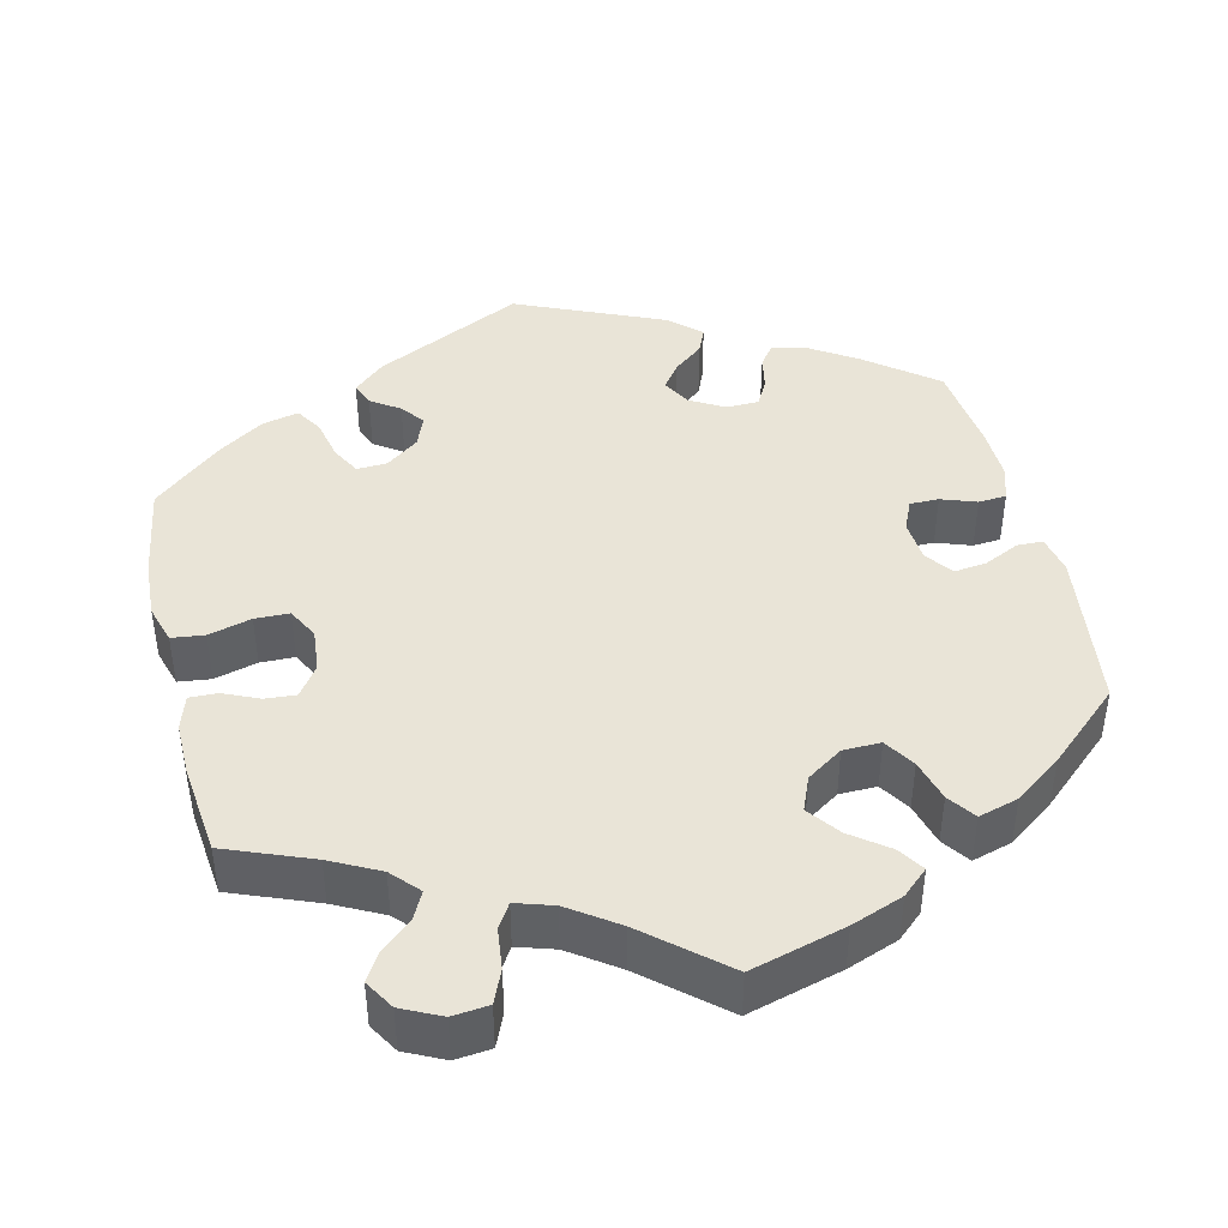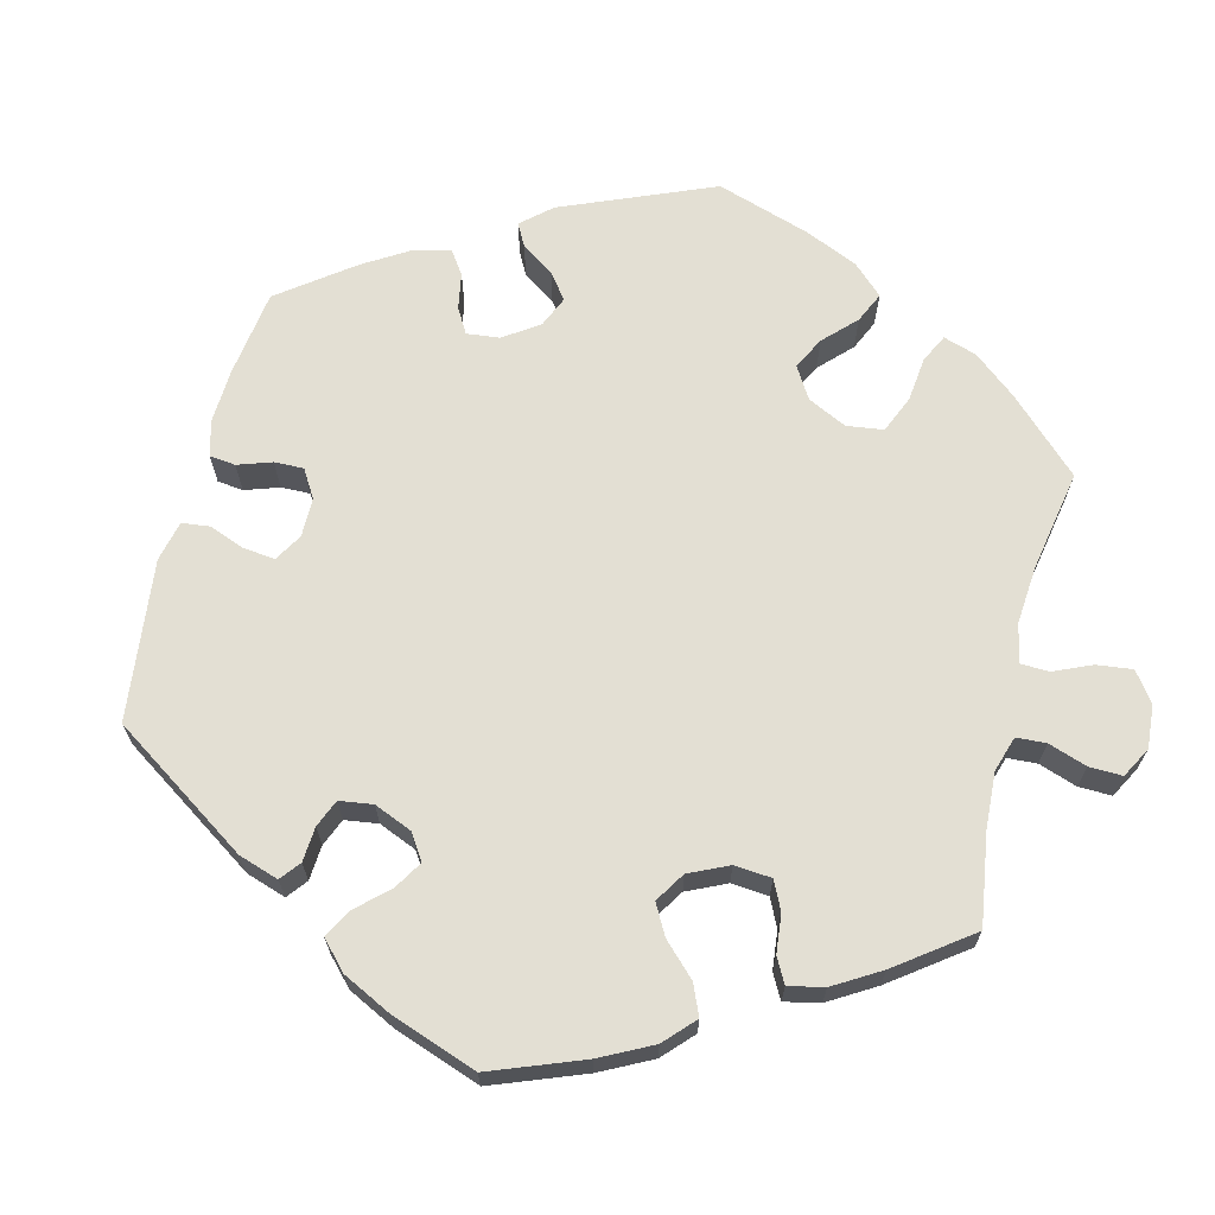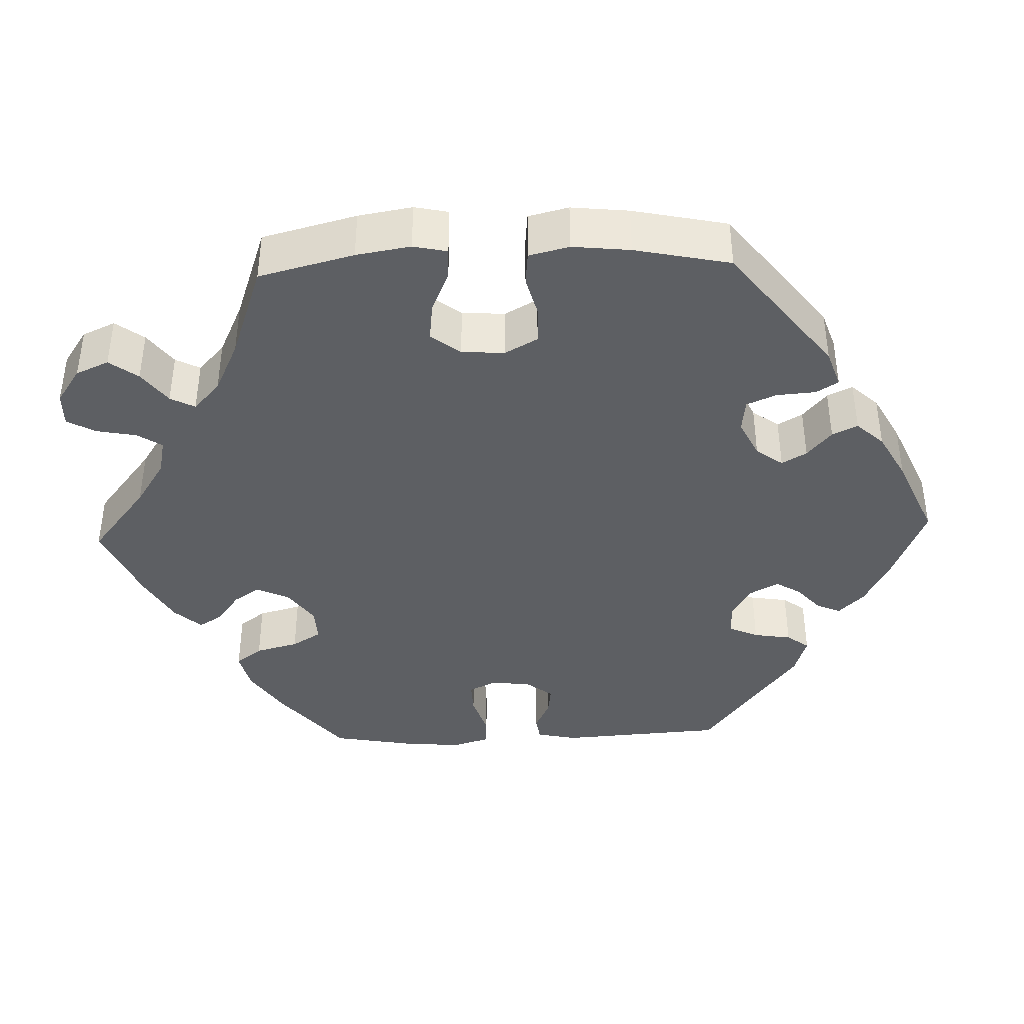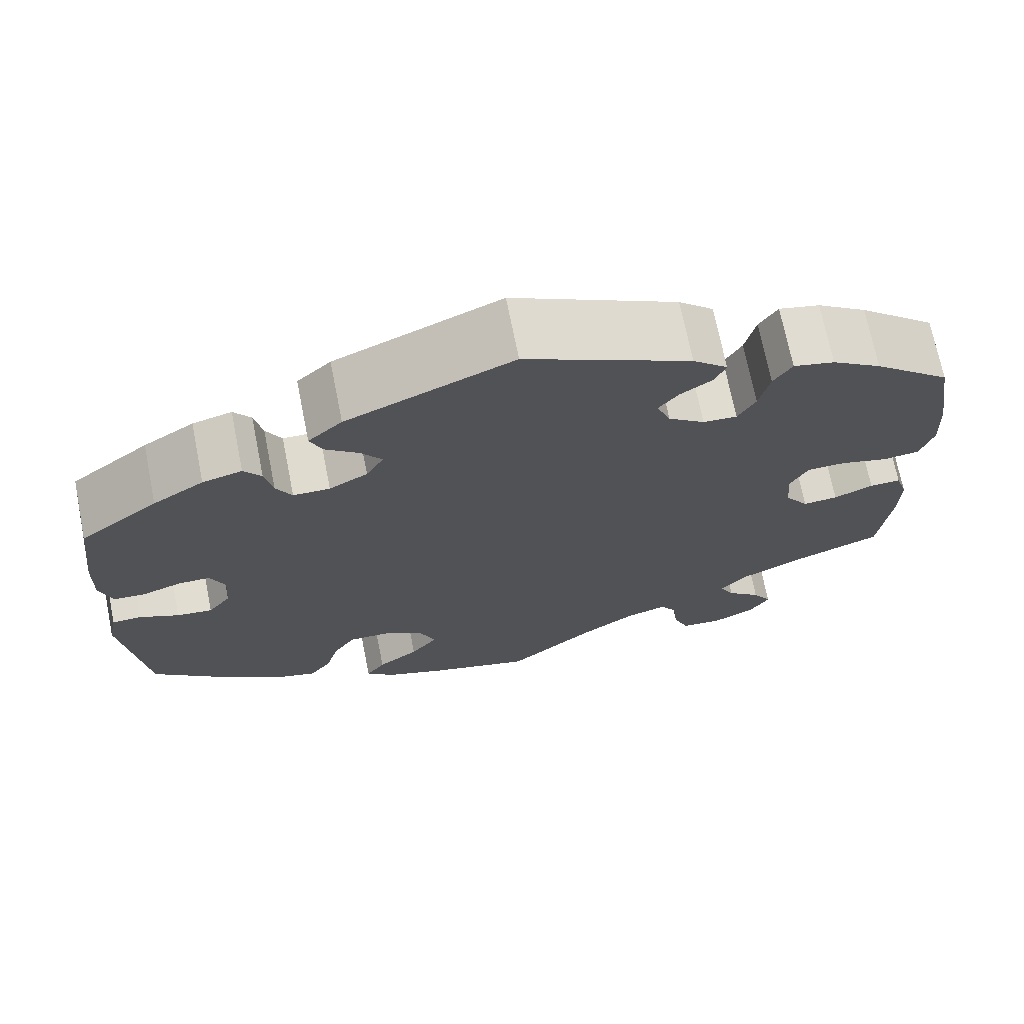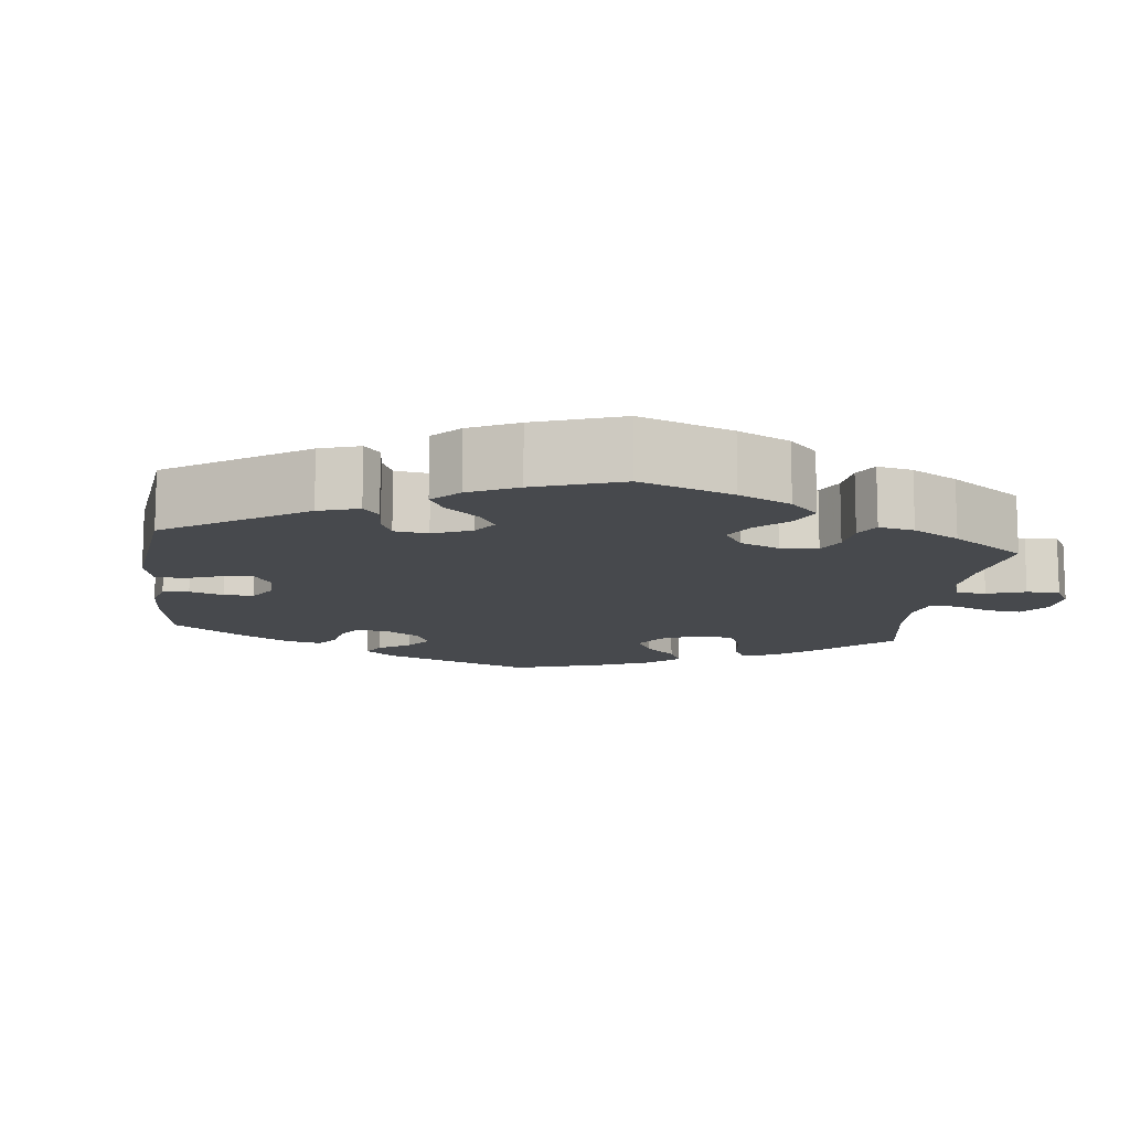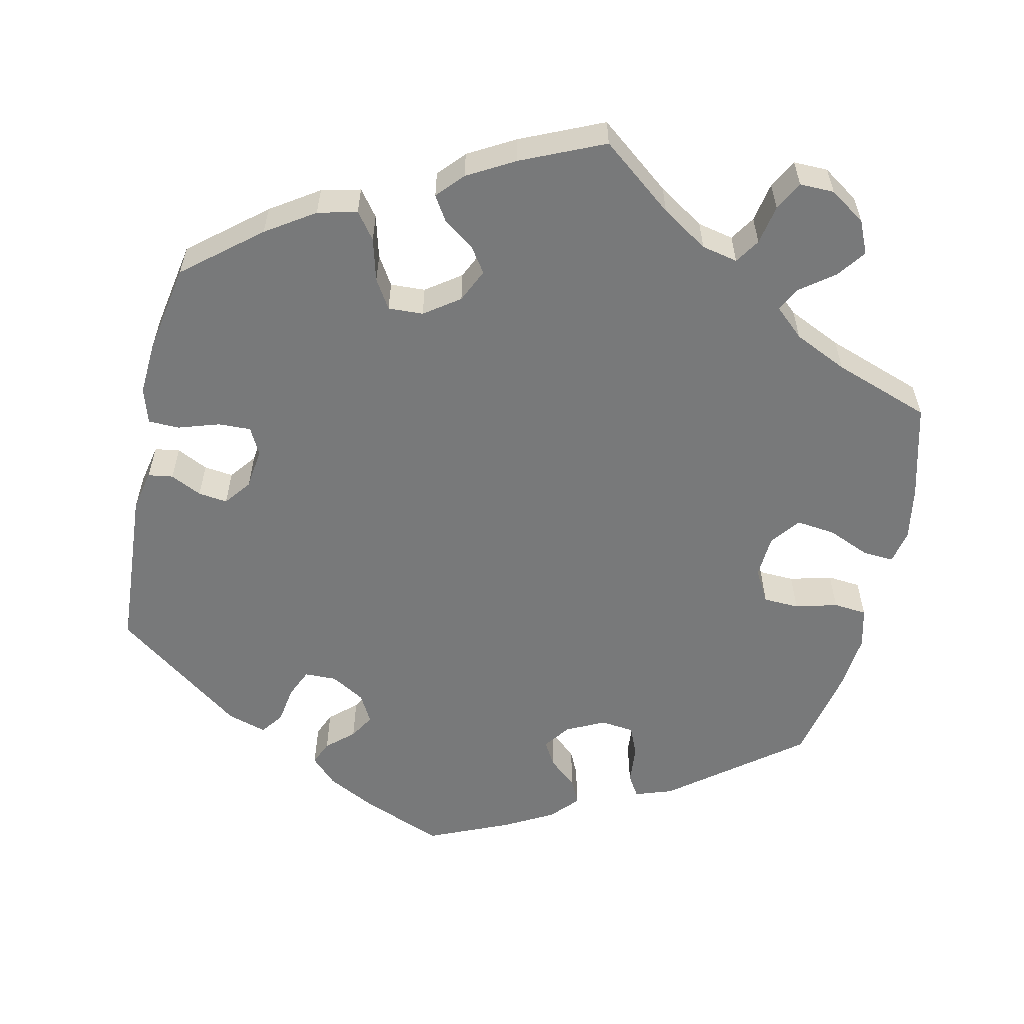
<metadata>
{"format":"obj","ext":"obj","renderer":"f3d","projection":"perspective","resolution":1024,"background":"white","views":[{"elev":43.0,"azim":166.7,"up":"+Y"},{"elev":67.1,"azim":74.1,"up":"+Y"},{"elev":-40.0,"azim":-147.8,"up":"+Y"},{"elev":70.9,"azim":-11.3,"up":"+Z"},{"elev":-12.1,"azim":53.0,"up":"+Y"},{"elev":-57.7,"azim":107.9,"up":"+Y"}]}
</metadata>
<code>
v 0.52 0.07 0.165
v 0.524 0.07 0.091
v 0.509 0.07 0.041
v 0.467 0.07 0.036
v 0.412 0.07 0.051
v 0.368 0.07 0.05
v 0.347 0.07 0.01
v 0.352 0.07 -0.045
v 0.379 0.07 -0.084
v 0.419 0.07 -0.081
v 0.464 0.07 -0.061
v 0.5 0.07 -0.06
v 0.514 0.07 -0.104
v 0.513 0.07 -0.173
v 0.5 0.07 -0.289
v 0.39 0.07 -0.332
v 0.327 0.07 -0.364
v 0.295 0.07 -0.399
v 0.312 0.07 -0.433
v 0.351 0.07 -0.467
v 0.373 0.07 -0.503
v 0.35 0.07 -0.541
v 0.3 0.07 -0.565
v 0.254 0.07 -0.56
v 0.236 0.07 -0.518
v 0.23 0.07 -0.465
v 0.211 0.07 -0.435
v 0.163 0.07 -0.45
v 0.101 0.07 -0.493
v 0.001 0.07 -0.578
v -0.12 0.07 -0.544
v -0.186 0.07 -0.519
v -0.219 0.07 -0.489
v -0.197 0.07 -0.456
v -0.15 0.07 -0.421
v -0.119 0.07 -0.38
v -0.137 0.07 -0.336
v -0.183 0.07 -0.305
v -0.231 0.07 -0.304
v -0.256 0.07 -0.343
v -0.271 0.07 -0.397
v -0.296 0.07 -0.432
v -0.347 0.07 -0.417
v -0.407 0.07 -0.373
v -0.5 0.07 -0.289
v -0.527 0.07 -0.081
v -0.517 0.07 -0.031
v -0.484 0.07 -0.03
v -0.438 0.07 -0.052
v -0.397 0.07 -0.057
v -0.371 0.07 -0.022
v -0.367 0.07 0.032
v -0.384 0.07 0.071
v -0.421 0.07 0.071
v -0.466 0.07 0.055
v -0.502 0.07 0.058
v -0.516 0.07 0.103
v -0.514 0.07 0.173
v -0.5 0.07 0.289
v -0.41 0.07 0.359
v -0.352 0.07 0.396
v -0.307 0.07 0.408
v -0.287 0.07 0.381
v -0.278 0.07 0.336
v -0.26 0.07 0.303
v -0.218 0.07 0.302
v -0.174 0.07 0.327
v -0.154 0.07 0.363
v -0.178 0.07 0.396
v -0.216 0.07 0.427
v -0.23 0.07 0.46
v -0.191 0.07 0.496
v -0.001 0.07 0.578
v 0.189 0.07 0.484
v 0.229 0.07 0.448
v 0.217 0.07 0.418
v 0.18 0.07 0.393
v 0.157 0.07 0.363
v 0.173 0.07 0.323
v 0.215 0.07 0.291
v 0.254 0.07 0.289
v 0.274 0.07 0.326
v 0.286 0.07 0.38
v 0.307 0.07 0.414
v 0.354 0.07 0.403
v 0.411 0.07 0.365
v 0.5 0.07 0.289
v 0.52 0 0.165
v 0.524 0 0.091
v 0.509 0 0.041
v 0.467 0 0.036
v 0.412 0 0.051
v 0.368 0 0.05
v 0.347 0 0.01
v 0.352 0 -0.045
v 0.379 0 -0.084
v 0.419 0 -0.081
v 0.464 0 -0.061
v 0.5 0 -0.06
v 0.514 0 -0.104
v 0.513 0 -0.173
v 0.5 0 -0.289
v 0.39 0 -0.332
v 0.327 0 -0.364
v 0.295 0 -0.399
v 0.312 0 -0.433
v 0.351 0 -0.467
v 0.373 0 -0.503
v 0.35 0 -0.541
v 0.3 0 -0.565
v 0.254 0 -0.56
v 0.236 0 -0.518
v 0.23 0 -0.465
v 0.211 0 -0.435
v 0.163 0 -0.45
v 0.101 0 -0.493
v 0.001 0 -0.578
v -0.12 0 -0.544
v -0.186 0 -0.519
v -0.219 0 -0.489
v -0.197 0 -0.456
v -0.15 0 -0.421
v -0.119 0 -0.38
v -0.137 0 -0.336
v -0.183 0 -0.305
v -0.231 0 -0.304
v -0.256 0 -0.343
v -0.271 0 -0.397
v -0.296 0 -0.432
v -0.347 0 -0.417
v -0.407 0 -0.373
v -0.5 0 -0.289
v -0.527 0 -0.081
v -0.517 0 -0.031
v -0.484 0 -0.03
v -0.438 0 -0.052
v -0.397 0 -0.057
v -0.371 0 -0.022
v -0.367 0 0.032
v -0.384 0 0.071
v -0.421 0 0.071
v -0.466 0 0.055
v -0.502 0 0.058
v -0.516 0 0.103
v -0.514 0 0.173
v -0.5 0 0.289
v -0.41 0 0.359
v -0.352 0 0.396
v -0.307 0 0.408
v -0.287 0 0.381
v -0.278 0 0.336
v -0.26 0 0.303
v -0.218 0 0.302
v -0.174 0 0.327
v -0.154 0 0.363
v -0.178 0 0.396
v -0.216 0 0.427
v -0.23 0 0.46
v -0.191 0 0.496
v -0.001 0 0.578
v 0.189 0 0.484
v 0.229 0 0.448
v 0.217 0 0.418
v 0.18 0 0.393
v 0.157 0 0.363
v 0.173 0 0.323
v 0.215 0 0.291
v 0.254 0 0.289
v 0.274 0 0.326
v 0.286 0 0.38
v 0.307 0 0.414
v 0.354 0 0.403
v 0.411 0 0.365
v 0.5 0 0.289
f 82 83 84 85
f 81 82 85 86
f 74 75 76 77
f 74 77 78
f 73 74 78
f 72 73 78 79
f 69 70 71 72
f 68 69 72 79
f 61 62 63 64
f 61 64 65
f 60 61 65
f 59 60 65
f 58 59 65 66
f 54 55 56 57
f 53 54 57 58
f 46 47 48 49
f 46 49 50
f 45 46 50
f 44 45 50 51
f 40 41 42 43
f 39 40 43 44
f 32 33 34 35
f 32 35 36
f 29 30 31 32
f 28 29 32 36
f 27 28 36 37
f 23 24 25 26
f 23 26 27
f 22 23 27
f 19 20 21 22
f 18 19 22 27
f 17 18 27 37
f 13 14 15 16
f 10 11 12 13
f 9 10 13 16
f 8 9 16 17
f 2 3 4 5
f 2 5 6
f 1 2 6
f 81 86 87 1
f 67 68 79 80
f 66 67 80
f 53 58 66 80
f 52 53 80 81
f 51 52 81 1
f 39 44 51 1
f 8 17 37 38
f 7 8 38 39
f 6 7 39
f 1 6 39
f 172 171 170 169
f 173 172 169 168
f 164 163 162 161
f 165 164 161
f 165 161 160
f 166 165 160 159
f 159 158 157 156
f 166 159 156 155
f 151 150 149 148
f 152 151 148
f 152 148 147
f 152 147 146
f 153 152 146 145
f 144 143 142 141
f 145 144 141 140
f 136 135 134 133
f 137 136 133
f 137 133 132
f 138 137 132 131
f 130 129 128 127
f 131 130 127 126
f 122 121 120 119
f 123 122 119
f 119 118 117 116
f 123 119 116 115
f 124 123 115 114
f 113 112 111 110
f 114 113 110
f 114 110 109
f 109 108 107 106
f 114 109 106 105
f 124 114 105 104
f 103 102 101 100
f 100 99 98 97
f 103 100 97 96
f 104 103 96 95
f 92 91 90 89
f 93 92 89
f 93 89 88
f 88 174 173 168
f 167 166 155 154
f 167 154 153
f 167 153 145 140
f 168 167 140 139
f 88 168 139 138
f 88 138 131 126
f 125 124 104 95
f 126 125 95 94
f 126 94 93
f 126 93 88
f 1 88 89 2
f 2 89 90 3
f 3 90 91 4
f 4 91 92 5
f 5 92 93 6
f 6 93 94 7
f 7 94 95 8
f 8 95 96 9
f 9 96 97 10
f 10 97 98 11
f 11 98 99 12
f 12 99 100 13
f 13 100 101 14
f 14 101 102 15
f 15 102 103 16
f 16 103 104 17
f 17 104 105 18
f 18 105 106 19
f 19 106 107 20
f 20 107 108 21
f 21 108 109 22
f 22 109 110 23
f 23 110 111 24
f 24 111 112 25
f 25 112 113 26
f 26 113 114 27
f 27 114 115 28
f 28 115 116 29
f 29 116 117 30
f 30 117 118 31
f 31 118 119 32
f 32 119 120 33
f 33 120 121 34
f 34 121 122 35
f 35 122 123 36
f 36 123 124 37
f 37 124 125 38
f 38 125 126 39
f 39 126 127 40
f 40 127 128 41
f 41 128 129 42
f 42 129 130 43
f 43 130 131 44
f 44 131 132 45
f 45 132 133 46
f 46 133 134 47
f 47 134 135 48
f 48 135 136 49
f 49 136 137 50
f 50 137 138 51
f 51 138 139 52
f 52 139 140 53
f 53 140 141 54
f 54 141 142 55
f 55 142 143 56
f 56 143 144 57
f 57 144 145 58
f 58 145 146 59
f 59 146 147 60
f 60 147 148 61
f 61 148 149 62
f 62 149 150 63
f 63 150 151 64
f 64 151 152 65
f 65 152 153 66
f 66 153 154 67
f 67 154 155 68
f 68 155 156 69
f 69 156 157 70
f 70 157 158 71
f 71 158 159 72
f 72 159 160 73
f 73 160 161 74
f 74 161 162 75
f 75 162 163 76
f 76 163 164 77
f 77 164 165 78
f 78 165 166 79
f 79 166 167 80
f 80 167 168 81
f 81 168 169 82
f 82 169 170 83
f 83 170 171 84
f 84 171 172 85
f 85 172 173 86
f 86 173 174 87
f 87 174 88 1

</code>
